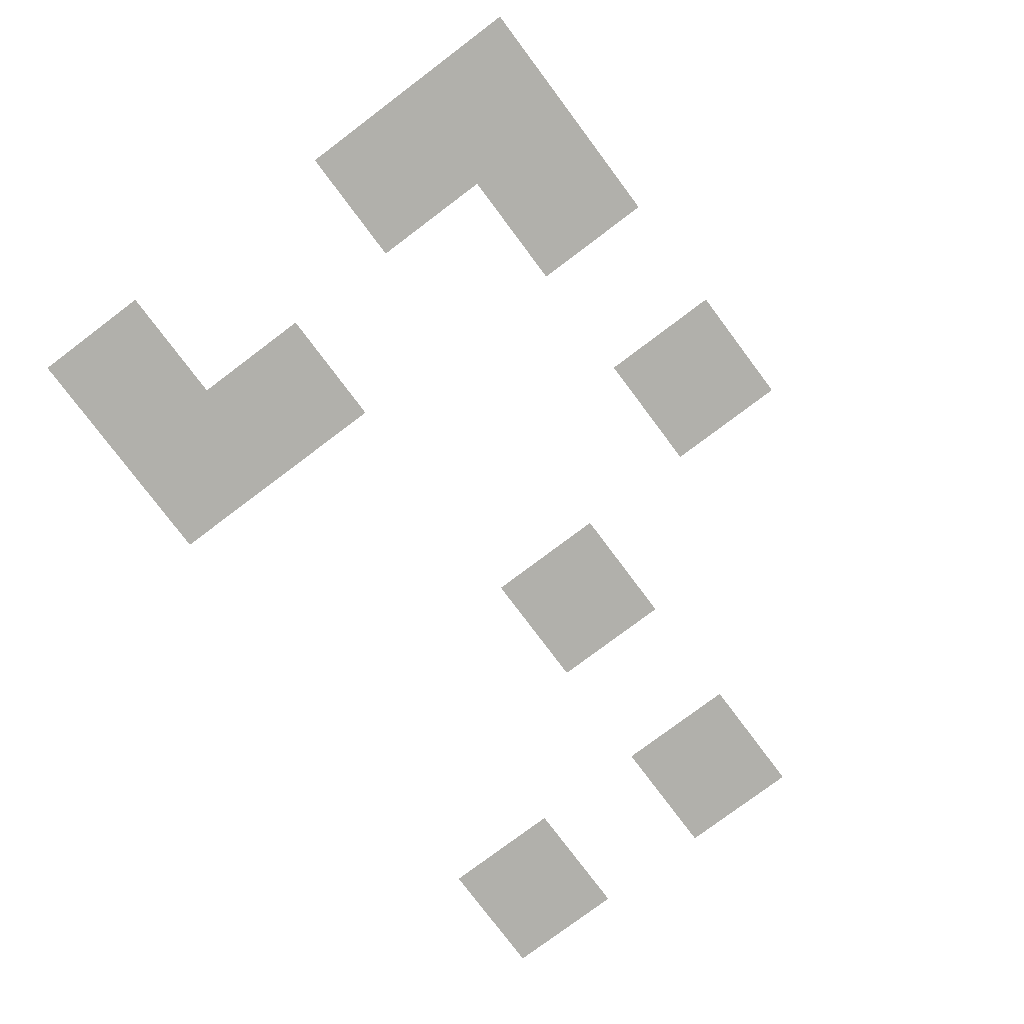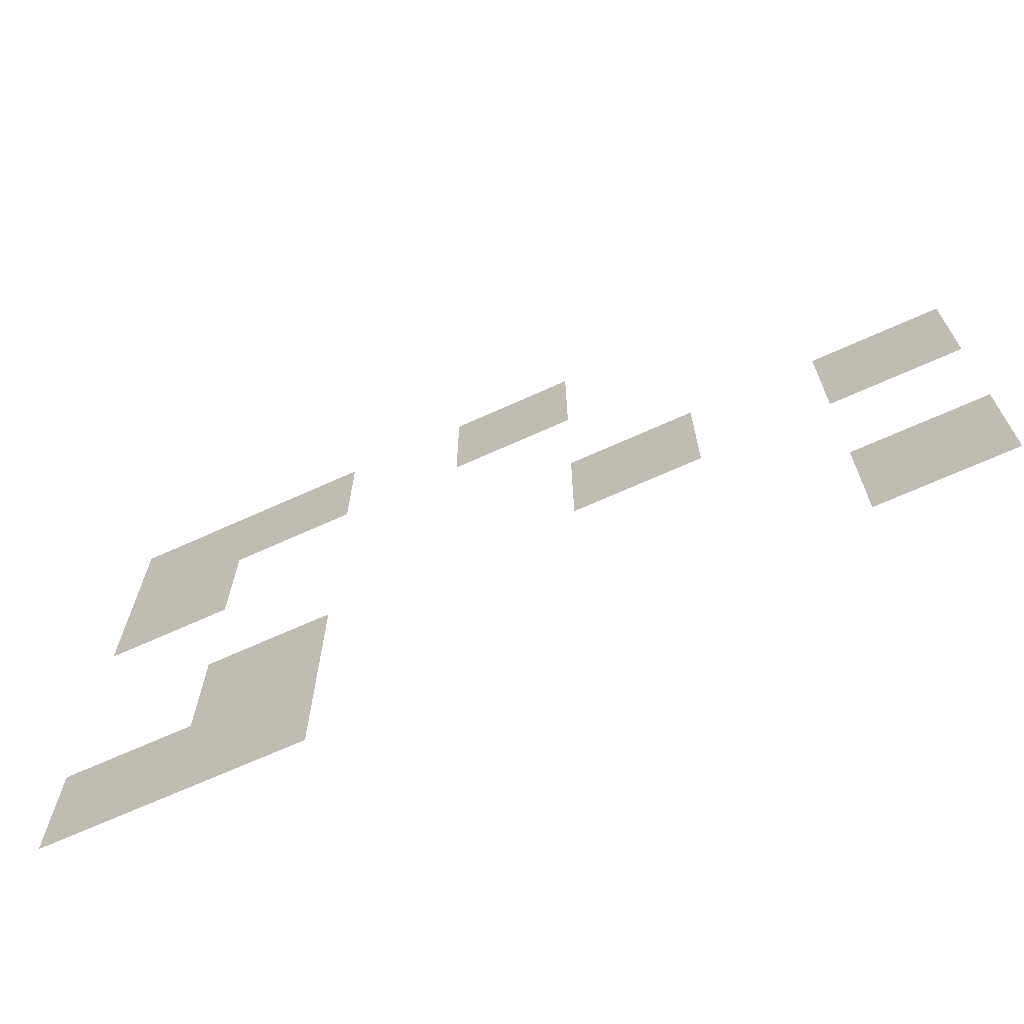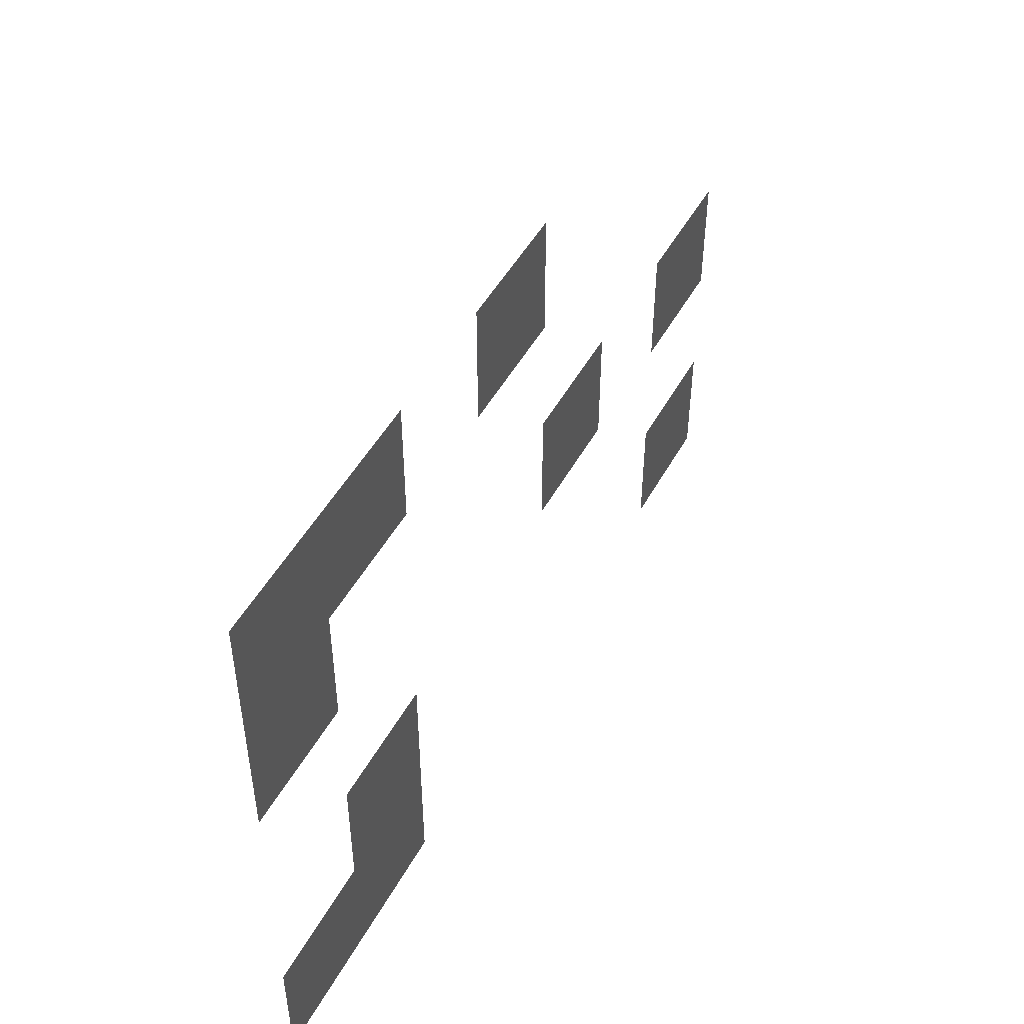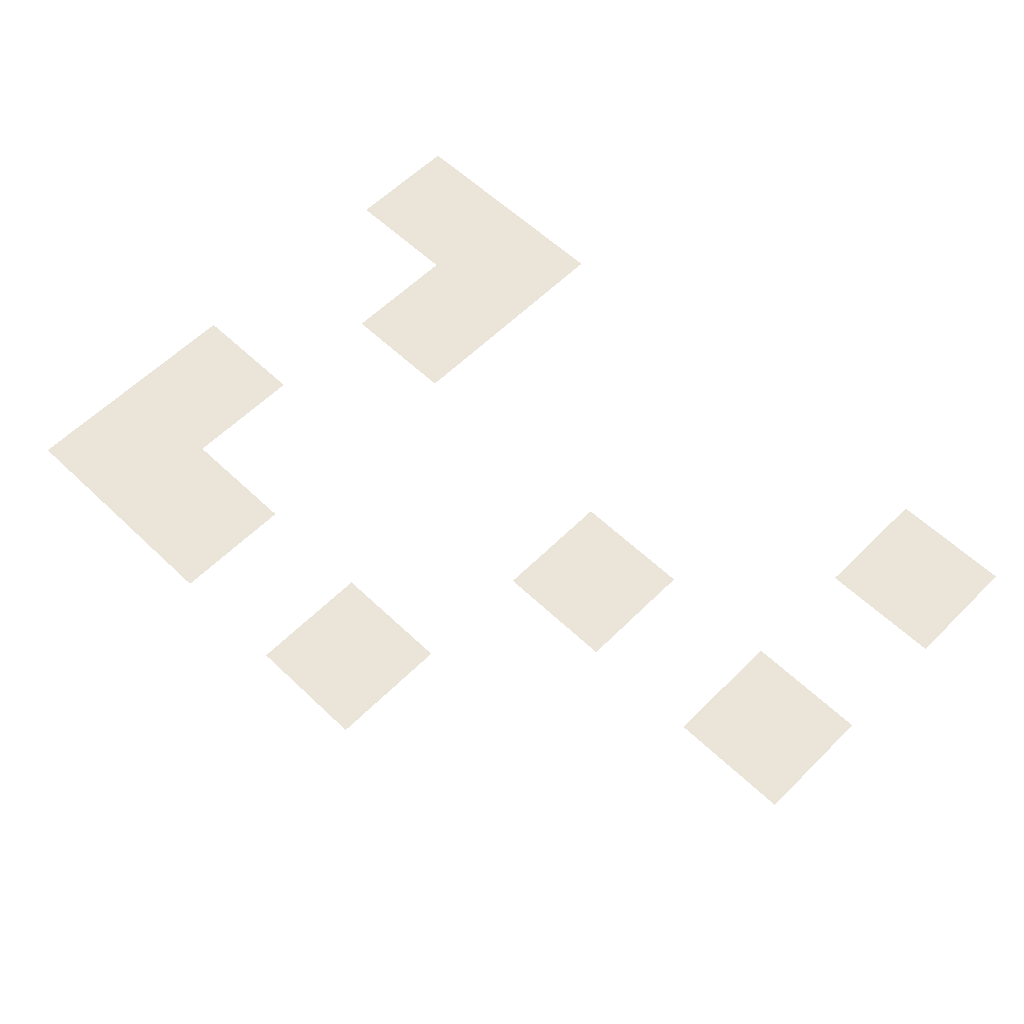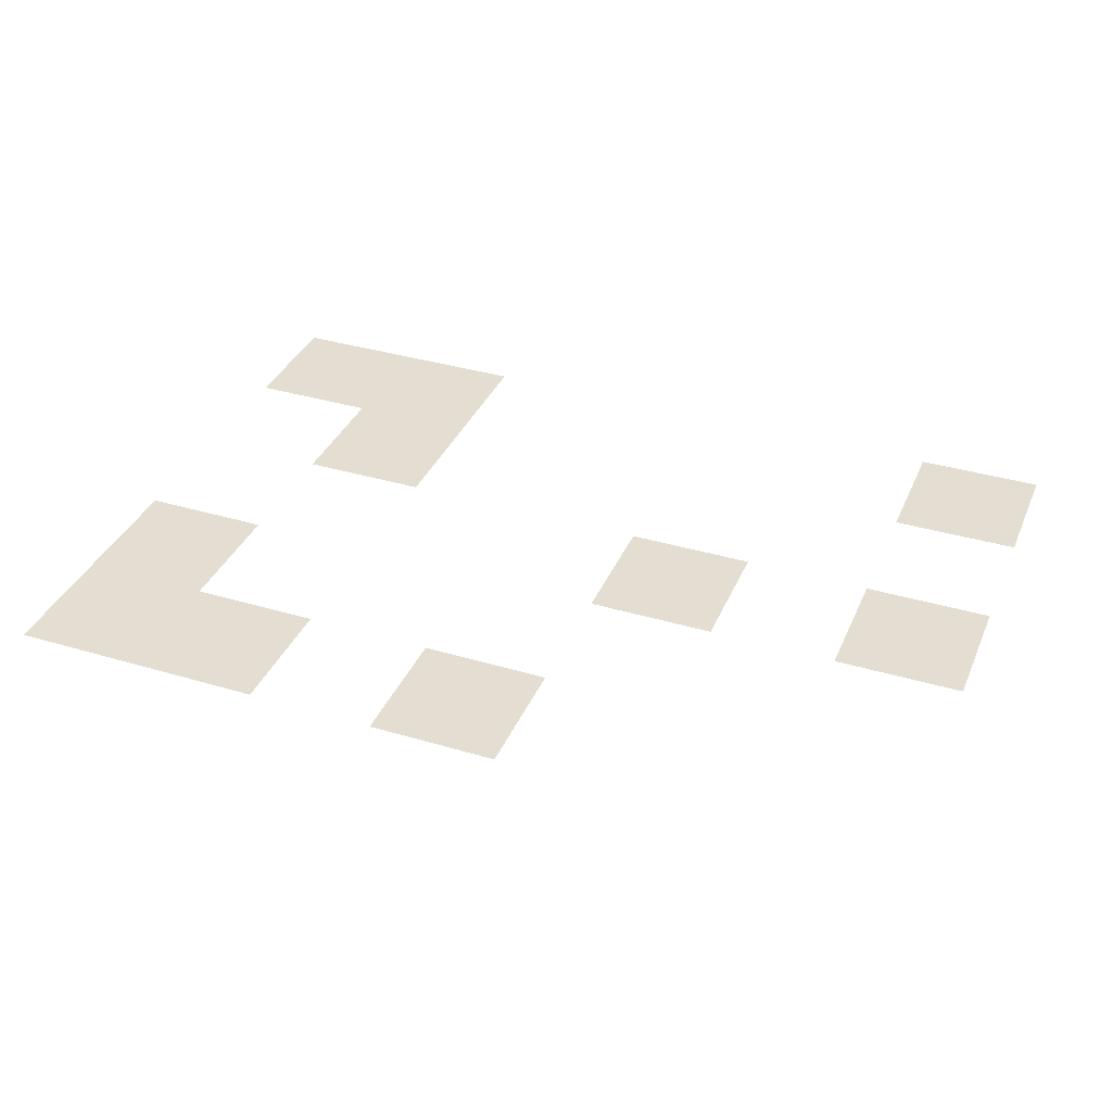
<metadata>
{"format":"obj","ext":"obj","renderer":"f3d","projection":"perspective","resolution":1024,"background":"white","views":[{"elev":-78.4,"azim":126.9,"up":"+Z"},{"elev":-68.2,"azim":-155.6,"up":"+Y"},{"elev":48.9,"azim":117.8,"up":"+Y"},{"elev":58.7,"azim":-135.6,"up":"+Z"},{"elev":36.0,"azim":-158.6,"up":"+Z"}]}
</metadata>
<code>
v -304 -288 0
v -320 -288 0
v -320 -272 0
v -304 -272 0
v -272 -288 0
v -288 -288 0
v -288 -272 0
v -272 -272 0
v -256 -288 0
v -272 -288 0
v -272 -272 0
v -256 -272 0
v -256 -304 0
v -272 -304 0
v -272 -288 0
v -256 -288 0
v -352 -320 0
v -368 -320 0
v -368 -304 0
v -352 -304 0
v -320 -320 0
v -336 -320 0
v -336 -304 0
v -320 -304 0
v -272 -336 0
v -288 -336 0
v -288 -320 0
v -272 -320 0
v -352 -352 0
v -368 -352 0
v -368 -336 0
v -352 -336 0
v -272 -352 0
v -288 -352 0
v -288 -336 0
v -272 -336 0
v -256 -352 0
v -272 -352 0
v -272 -336 0
v -256 -336 0
g Kuca01_mesh_0002
f 1 2 3 4
f 5 6 7 8
f 9 10 11 12
f 13 14 15 16
f 17 18 19 20
f 21 22 23 24
f 25 26 27 28
f 29 30 31 32
f 33 34 35 36
f 37 38 39 40

</code>
